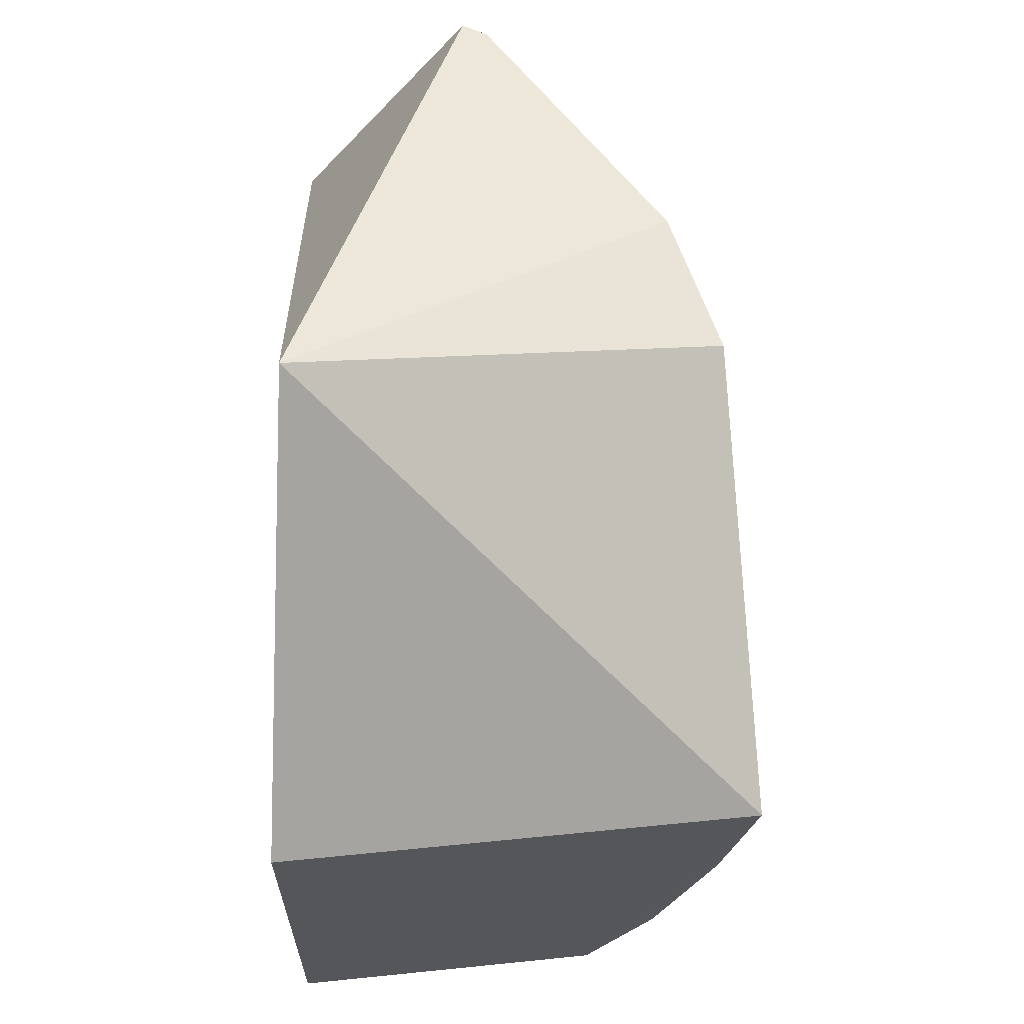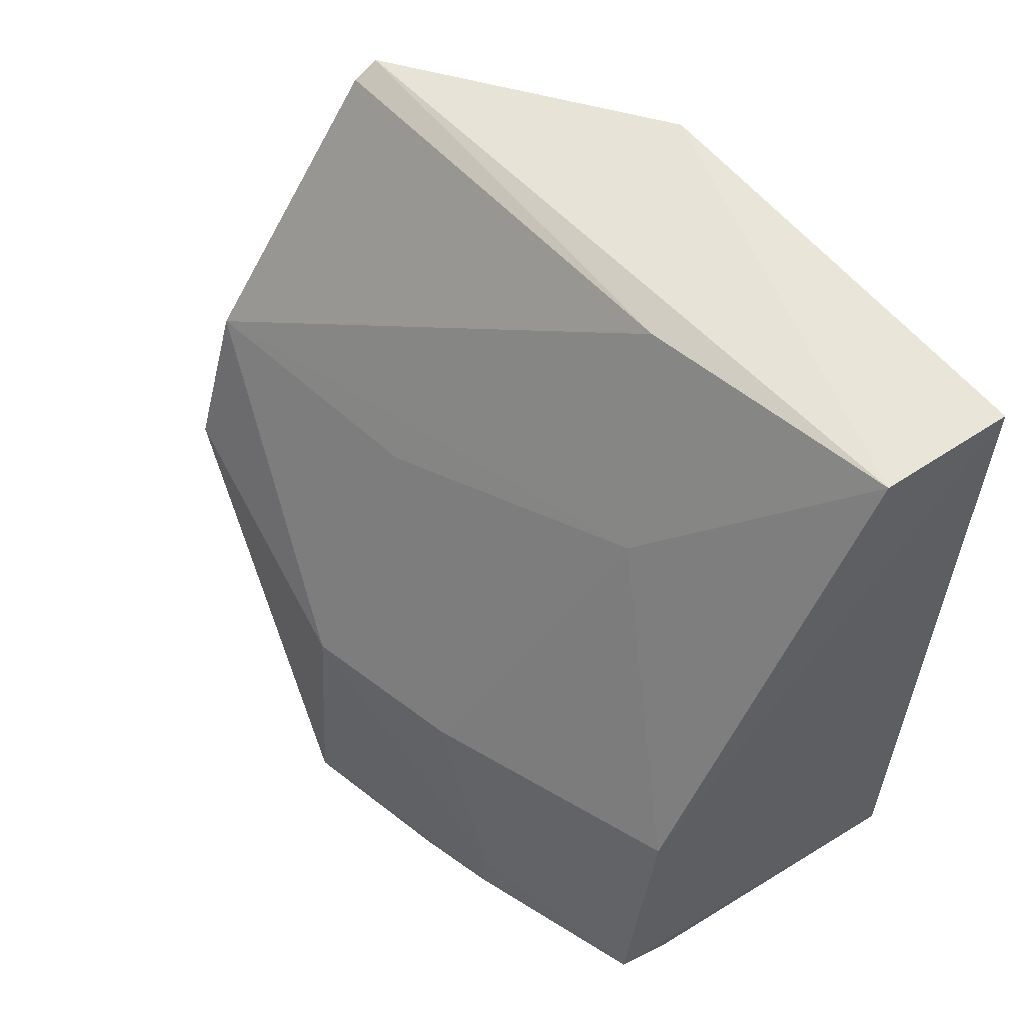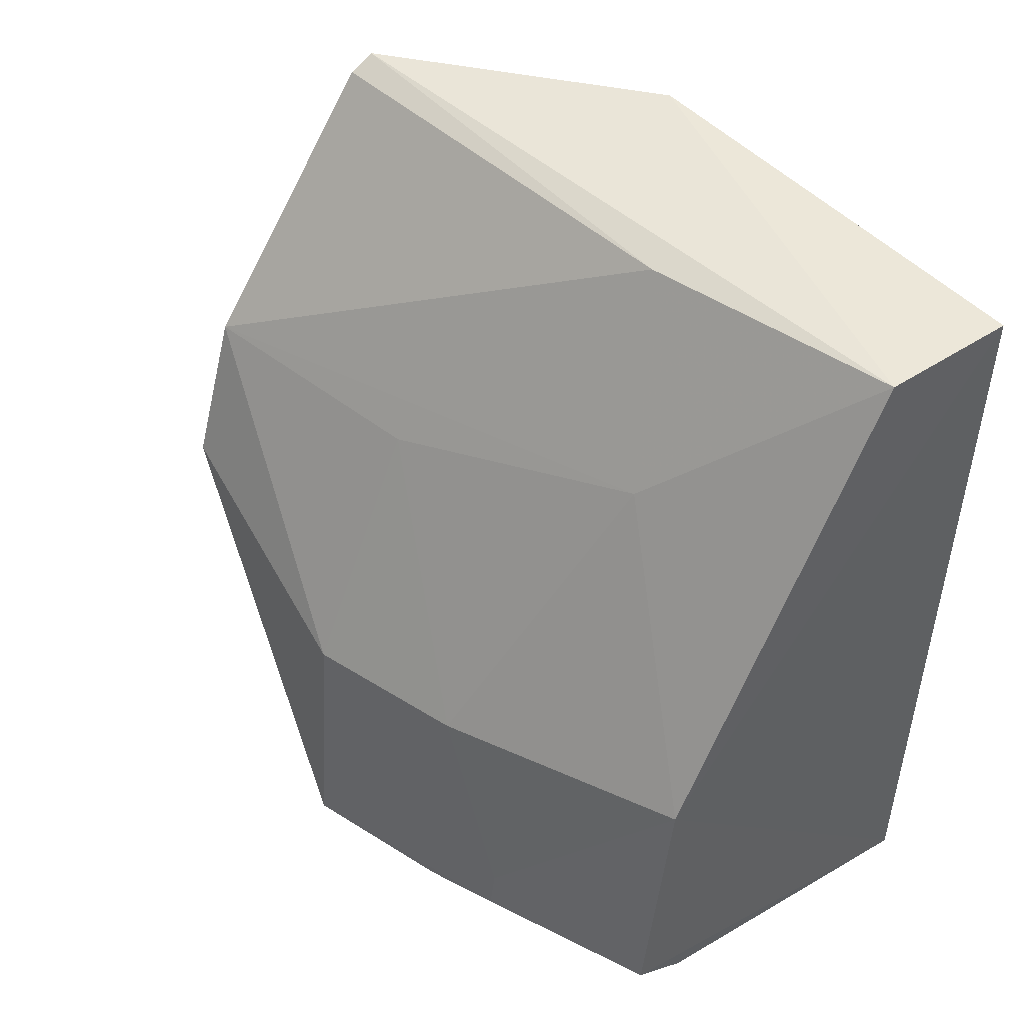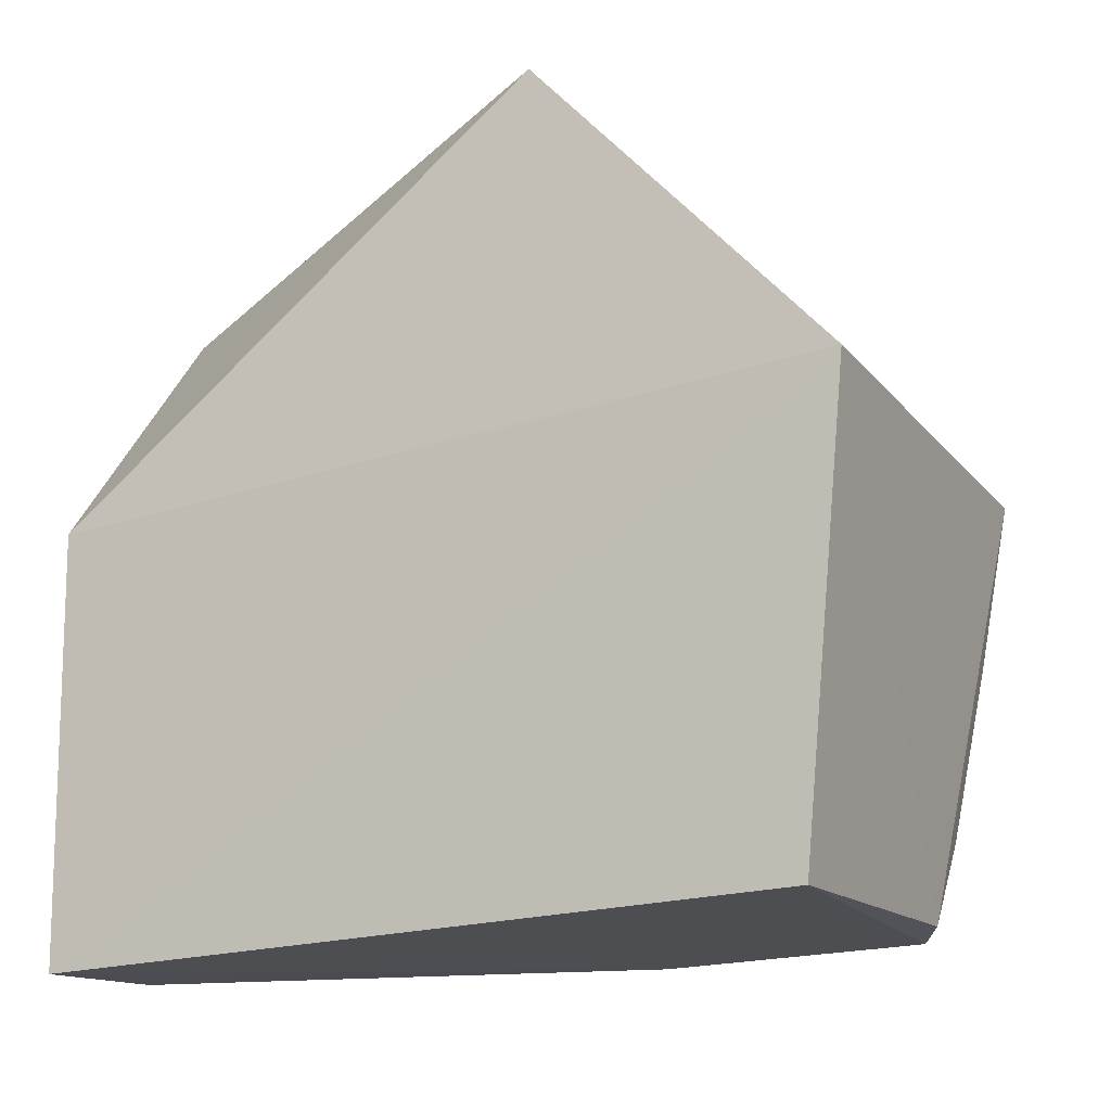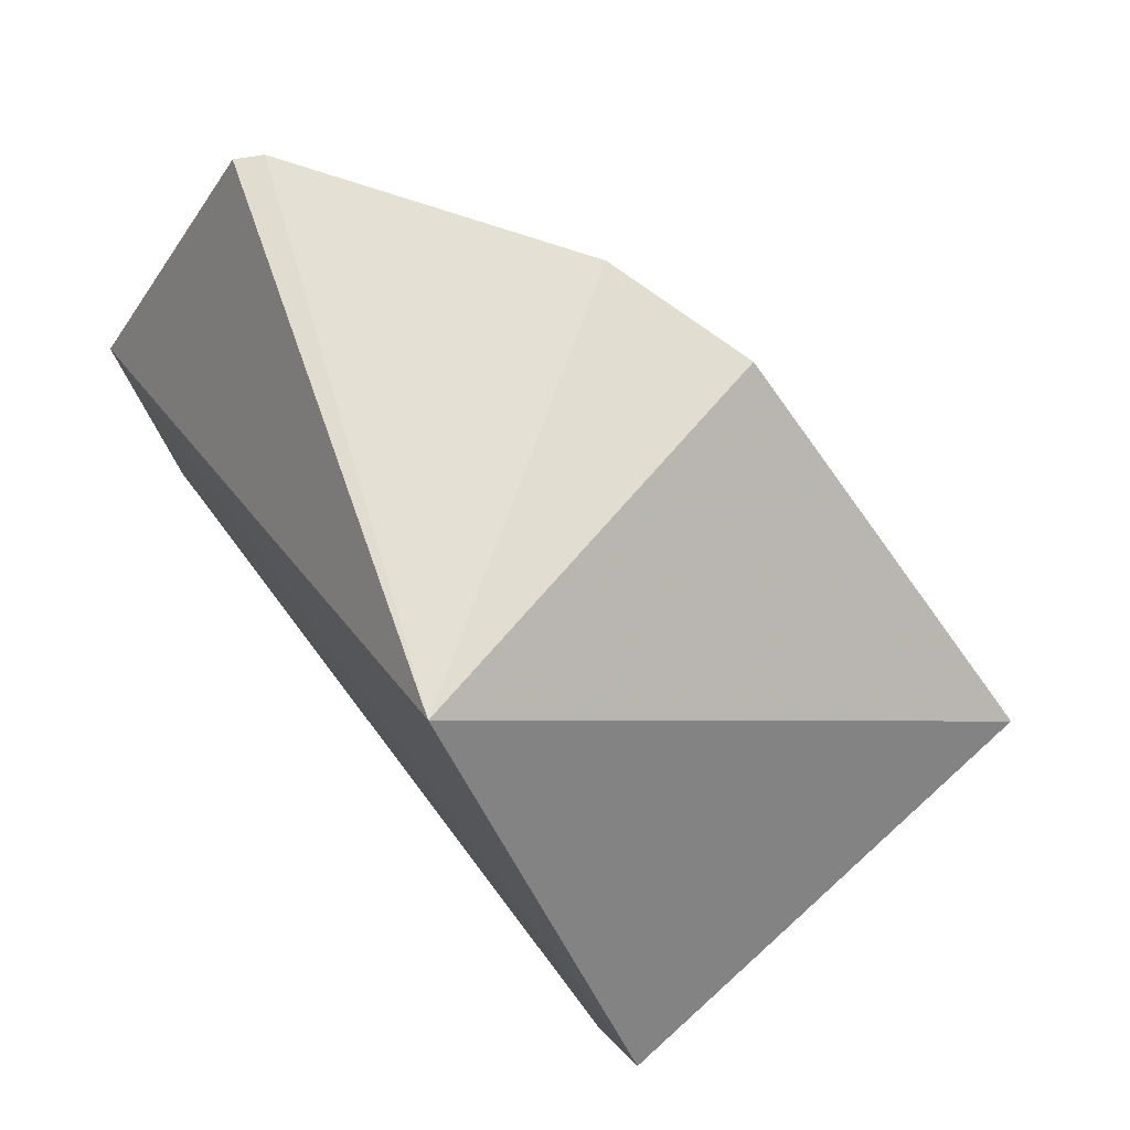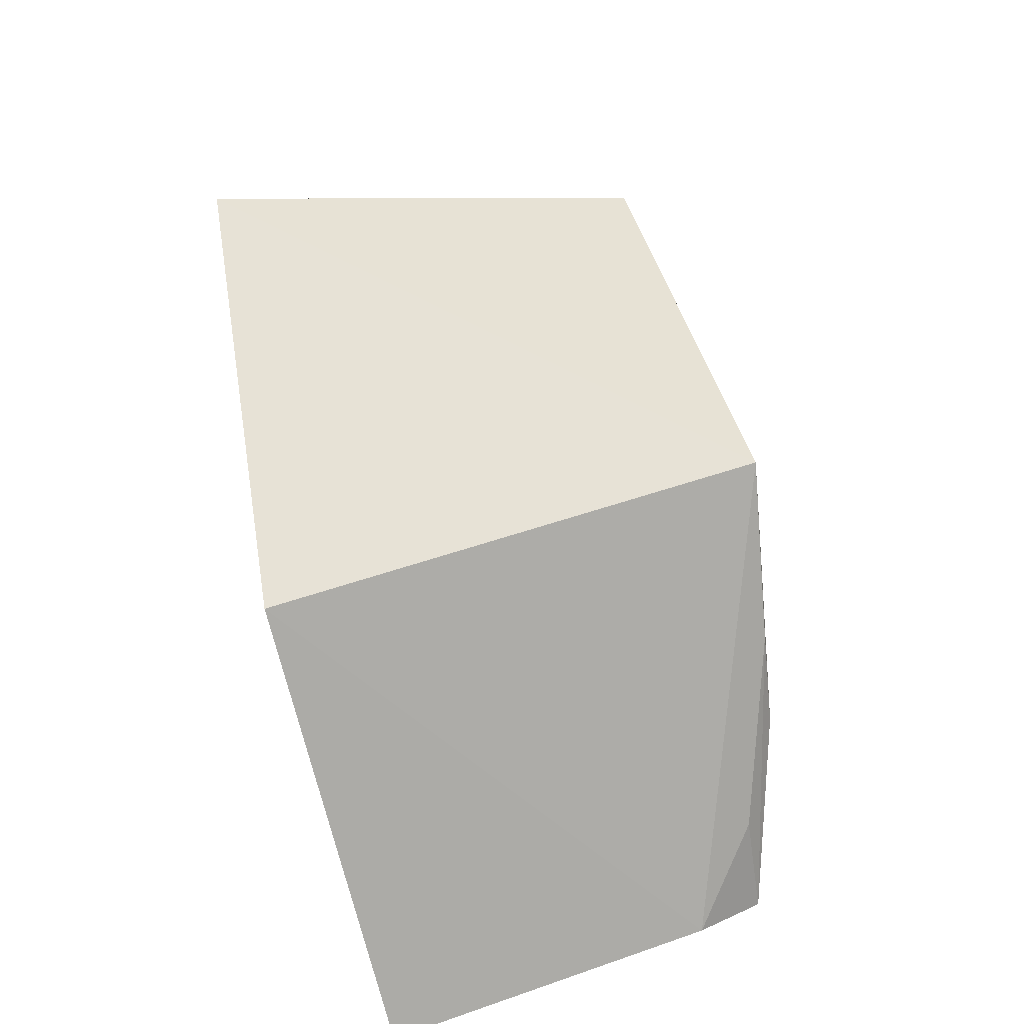
<metadata>
{"format":"obj","ext":"obj","renderer":"f3d","projection":"perspective","resolution":1024,"background":"white","views":[{"elev":58.1,"azim":-179.0,"up":"+Y"},{"elev":55.8,"azim":-38.3,"up":"+Z"},{"elev":45.7,"azim":-40.3,"up":"+Z"},{"elev":-19.0,"azim":122.6,"up":"+Y"},{"elev":79.3,"azim":144.4,"up":"+Y"},{"elev":-80.0,"azim":-165.4,"up":"+Z"}]}
</metadata>
<code>
v -0.02827 -0.0587 0.03816
v -0.02027 -0.08883 0.03758
v -0.02131 -0.06957 0.002358
v -0.04128 -0.06919 0.004621
v -0.03593 -0.08816 0.01828
v -0.02199 -0.05394 0.0161
v -0.02611 -0.08846 0.03751
v -0.03719 -0.05832 0.0268
v -0.02124 -0.08873 0.004351
v -0.02066 -0.07002 0.0385
v -0.04068 -0.06948 0.016
v -0.03939 -0.05862 0.02061
v -0.02934 -0.05867 0.03761
v -0.03716 -0.088 0.007367
v -0.0346 -0.08789 0.005688
v -0.03198 -0.08062 0.02951
v -0.02818 -0.0771 0.03726
v -0.03941 -0.0803 0.008676
v -0.03757 -0.08405 0.006043
v -0.03918 -0.07678 0.01643
v -0.03555 -0.06918 0.0265
v -0.03949 -0.08009 0.006644
v -0.04003 -0.07638 0.005497
f 6 3 4
f 7 5 2
f 9 3 2
f 9 2 5
f 10 6 1
f 10 2 3
f 10 3 6
f 10 7 2
f 10 1 7
f 12 8 6
f 12 6 4
f 12 11 8
f 12 4 11
f 13 1 6
f 13 6 8
f 14 9 5
f 15 4 3
f 15 3 9
f 15 9 14
f 16 5 7
f 17 13 8
f 17 7 1
f 17 1 13
f 17 16 7
f 17 8 16
f 18 11 4
f 18 14 5
f 19 15 14
f 20 5 16
f 20 18 5
f 20 11 18
f 21 16 8
f 21 8 11
f 21 20 16
f 21 11 20
f 22 18 4
f 22 14 18
f 23 4 15
f 23 15 19
f 23 22 4
f 23 19 14
f 23 14 22

</code>
